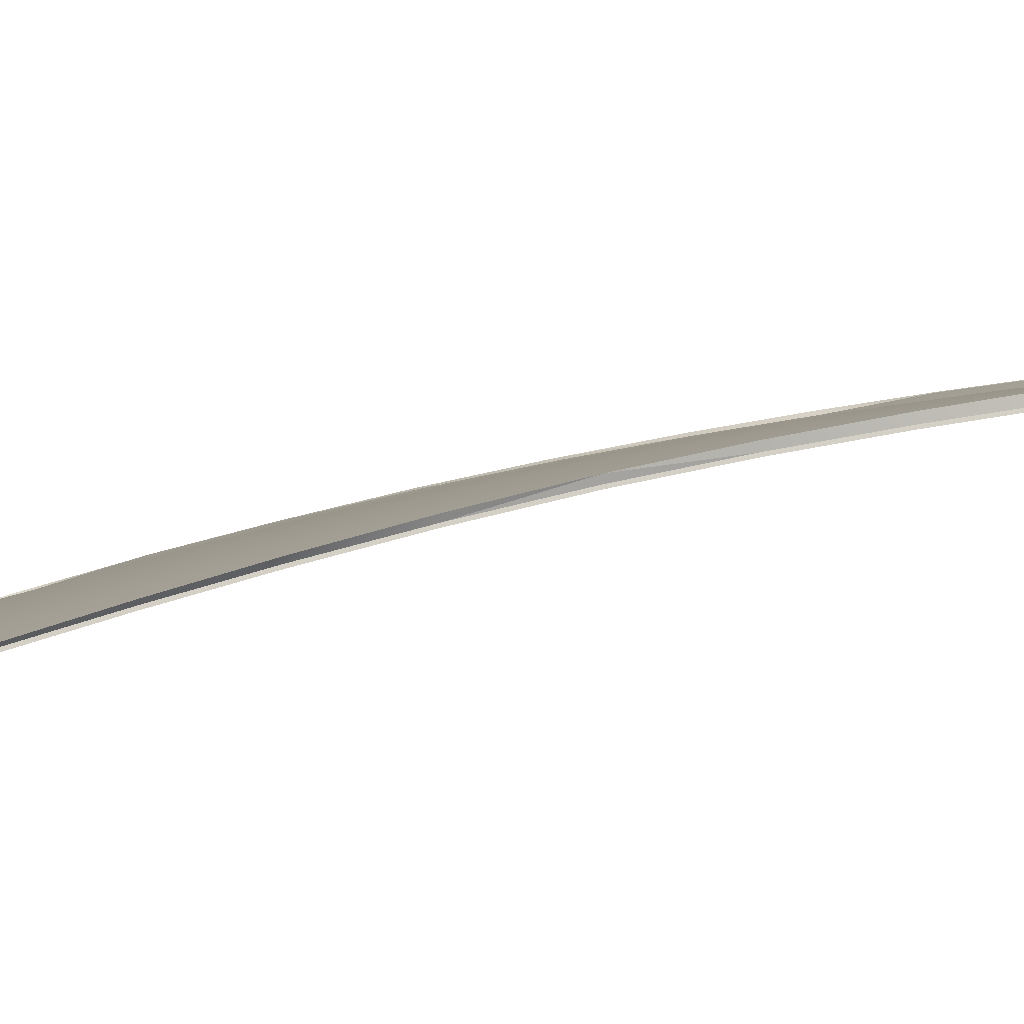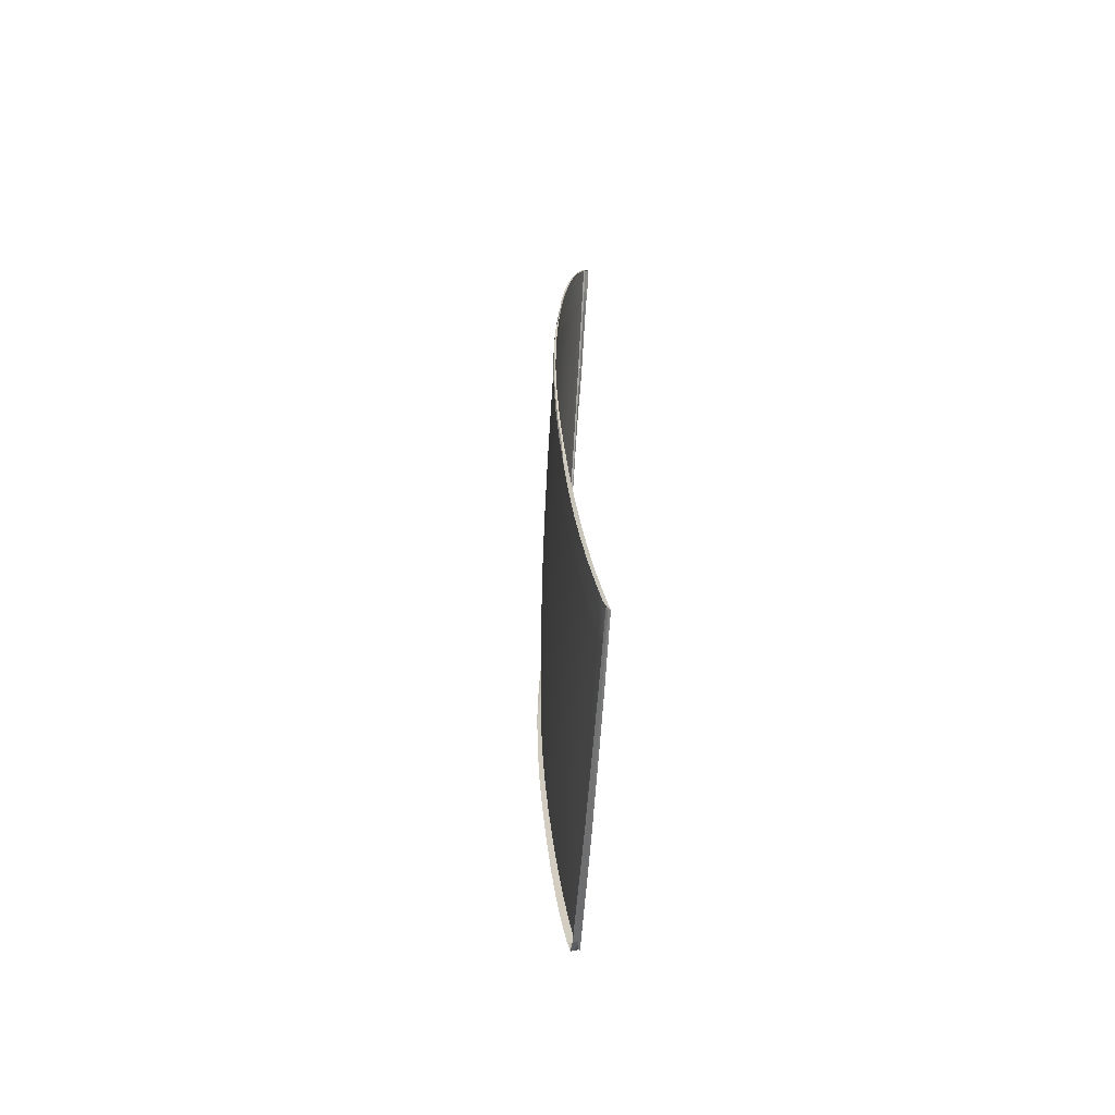
<metadata>
{"format":"obj","ext":"obj","renderer":"f3d","projection":"perspective","resolution":1024,"background":"white","views":[{"elev":47.8,"azim":72.8,"up":"+Y"},{"elev":-66.1,"azim":-45.5,"up":"+Z"}]}
</metadata>
<code>
v  -253.8 67.99 -10.98
v  -253.2 67.97 -21.25
v  -253.5 67.82 -10.98
v  -253 67.79 -21.25
v  -254.1 68 -0.3031
v  -253.8 67.83 -0.3002
v  -252.5 67.93 -31.01
v  -252.2 67.79 -39.74
v  -252.2 67.76 -31.01
v  -251.3 67.72 -40.01
v  -251.3 67.75 -47.74
v  -250.3 67.71 -54.88
v  -250.3 67.67 -48.01
v  -249.3 67.62 -55.14
v  -249.2 67.67 -61.31
v  -248 67.62 -66.98
v  -248.1 67.57 -61.55
v  -246.8 67.5 -67.2
v  -246.7 67.57 -71.86
v  -245.4 67.44 -72.07
v  -245.9 67.53 -74.4
v  -244.6 67.39 -74.6
v  -240.4 71.97 -73.85
v  -240.6 72.14 -73.86
v  -244.5 67.98 -74.52
v  -237.1 75.97 -73.23
v  -236.9 75.8 -73.22
v  -231.7 81.98 -72.06
v  -231.4 81.81 -72.06
v  -226.3 87.97 -70.78
v  -226 87.8 -70.78
v  -220.9 93.92 -69.48
v  -220.6 93.75 -69.47
v  -216.1 99.32 -68.03
v  -215.8 99.15 -68.03
v  -212.6 103.2 -66.98
v  -212.4 103 -66.98
v  -211.1 104.9 -66.47
v  -210.9 104.7 -66.47
v  -208.1 108.3 -65.5
v  -207.8 108.1 -65.5
v  -206.9 109.6 -65.17
v  -206.6 109.4 -65.17
v  -207.9 110.3 -58.46
v  -207.6 110.1 -58.46
v  -207.2 109.8 -63.37
v  -206.9 109.6 -63.37
v  -208.5 110.8 -52.53
v  -208.3 110.6 -52.52
v  -209.8 111.7 -37.78
v  -209.6 111.5 -37.78
v  -209.2 111.2 -45.62
v  -208.9 111.1 -45.61
v  -210.4 112.1 -29.09
v  -210.2 111.9 -29.08
v  -211 112.4 -19.75
v  -210.7 112.3 -19.74
v  -211.6 112.8 0.1758
v  -211.4 112.6 0.1787
v  -211.4 112.7 -9.976
v  -211.1 112.5 -9.973
v  -249.1 72.39 -21.01
v  -249.7 72.39 -10.84
v  -247.3 72.37 -39.65
v  -248.3 72.38 -30.7
v  -250 72.39 -0.2566
v  -245.2 72.32 -54.68
v  -246.3 72.35 -47.62
v  -242.8 72.25 -66.34
v  -244 72.29 -60.9
v  -241.5 72.2 -71.07
v  -208.4 108.7 -63.23
v  -209 109.2 -58.34
v  -209.7 109.7 -52.43
v  -211.1 110.4 -37.75
v  -210.4 110.1 -45.55
v  -211.9 110.7 -29.08
v  -212.5 111 -19.76
v  -213.2 111.2 0.1579
v  -213 111.2 -9.992
v  -237.6 76.54 -70.1
v  -232.6 82.02 -69.16
v  -227.1 88.04 -67.92
v  -221.6 94.04 -66.82
v  -216.6 99.52 -65.66
v  -212.5 104 -64.47
v  -211.9 104.7 -64.27
v  -253.4 67.8 20.66
v  -253.7 67.97 20.66
v  -253.8 67.82 10.39
v  -254 67.99 10.38
v  -252.2 67.72 39.46
v  -252.5 67.89 39.45
v  -252.9 67.76 30.44
v  -250.5 67.63 54.62
v  -250.8 67.8 54.62
v  -251.4 67.68 47.47
v  -251.7 67.85 47.47
v  -248.3 67.51 66.74
v  -248.6 67.68 66.74
v  -249.5 67.57 61.06
v  -249.7 67.74 61.06
v  -247.1 67.44 71.65
v  -247.3 67.61 71.64
v  -246.3 67.4 74.19
v  -246.5 67.57 74.19
v  -242.1 71.98 73.54
v  -242.3 72.15 73.53
v  -246.1 67.98 74.12
v  -238.8 75.97 72.98
v  -238.5 75.8 72.99
v  -233.3 81.98 71.95
v  -233.1 81.81 71.96
v  -227.9 87.97 70.8
v  -227.6 87.8 70.8
v  -222.5 93.92 69.6
v  -222.2 93.75 69.61
v  -217.6 99.32 68.27
v  -217.4 99.15 68.27
v  -214.1 103.2 67.3
v  -213.9 103 67.3
v  -212.6 104.9 66.82
v  -212.4 104.7 66.82
v  -209.6 108.3 65.92
v  -209.3 108.1 65.92
v  -208.4 109.6 65.61
v  -208.1 109.4 65.62
v  -209.2 110.3 58.88
v  -208.6 109.8 63.8
v  -208.9 110.1 58.88
v  -208.4 109.6 63.81
v  -209.7 110.8 52.93
v  -209.5 110.6 52.94
v  -210.7 111.7 38.17
v  -210.2 111.2 46.01
v  -210.4 111.5 38.17
v  -210 111.1 46.01
v  -211.1 112.1 29.46
v  -210.8 111.9 29.46
v  -211.4 112.4 20.11
v  -211.2 112.3 20.11
v  -211.6 112.7 10.33
v  -211.4 112.5 10.33
v  -249.5 72.39 20.52
v  -249.9 72.39 10.33
v  -249 72.38 30.21
v  -248.2 72.37 39.18
v  -246.4 72.32 54.26
v  -247.4 72.35 47.18
v  -245.4 72.29 60.51
v  -244.3 72.25 65.97
v  -243.1 72.2 70.72
v  -209.8 108.7 63.64
v  -210.3 109.2 58.73
v  -210.9 109.7 52.81
v  -212 110.4 38.11
v  -211.4 110.1 45.92
v  -212.5 110.7 29.42
v  -212.9 111 20.08
v  -213.2 111.2 10.31
v  -239.2 76.56 69.81
v  -234.1 82.02 69
v  -228.6 88.04 67.92
v  -223.1 94.04 66.98
v  -218.1 99.53 65.79
v  -214 104.1 64.77
v  -213.4 104.7 64.58
g H812_464N_C_2_DTaSI_H812_464N_C
f 1 2 3
f 3 2 4
f 5 1 6
f 1 3 6
f 7 8 9
f 9 8 10
f 2 7 4
f 4 7 9
f 11 12 13
f 13 12 14
f 8 11 10
f 10 11 13
f 15 16 17
f 17 16 18
f 12 15 14
f 14 15 17
f 16 19 18
f 18 19 20
f 19 21 20
f 20 21 22
f 23 22 24
f 21 25 22
f 22 25 24
f 24 26 23
f 26 27 23
f 26 28 27
f 28 29 27
f 28 30 29
f 30 31 29
f 30 32 31
f 32 33 31
f 32 34 33
f 34 35 33
f 34 36 35
f 36 37 35
f 36 38 37
f 38 39 37
f 38 40 39
f 40 41 39
f 40 42 41
f 42 43 41
f 44 45 46
f 46 45 47
f 48 49 44
f 44 49 45
f 50 51 52
f 52 51 53
f 52 53 48
f 48 53 49
f 54 55 50
f 50 55 51
f 56 57 54
f 54 57 55
f 58 59 60
f 60 59 61
f 60 61 56
f 56 61 57
f 46 47 42
f 42 47 43
f 62 2 63
f 63 2 1
f 64 8 65
f 65 8 7
f 65 7 62
f 62 7 2
f 5 66 1
f 1 66 63
f 67 12 68
f 68 12 11
f 69 16 70
f 70 16 15
f 70 15 67
f 67 15 12
f 8 64 11
f 11 64 68
f 16 69 19
f 19 69 71
f 46 72 44
f 72 73 44
f 44 73 48
f 73 74 48
f 75 50 76
f 76 50 52
f 76 52 74
f 74 52 48
f 77 54 75
f 75 54 50
f 78 56 77
f 77 56 54
f 79 58 80
f 80 58 60
f 80 60 78
f 78 60 56
f 24 25 71
f 19 71 21
f 25 21 71
f 81 26 71
f 26 24 71
f 26 81 28
f 81 82 28
f 82 83 28
f 30 28 83
f 83 84 30
f 32 30 84
f 84 85 32
f 34 32 85
f 85 36 34
f 85 86 36
f 36 86 38
f 87 38 86
f 87 72 38
f 40 38 72
f 40 72 42
f 42 72 46
f 88 89 90
f 90 89 91
f 5 6 91
f 91 6 90
f 92 93 94
f 94 93 94
f 94 94 88
f 88 94 89
f 95 96 97
f 97 96 98
f 97 98 92
f 92 98 93
f 99 100 101
f 101 100 102
f 101 102 95
f 95 102 96
f 103 104 99
f 99 104 100
f 105 106 103
f 103 106 104
f 107 108 105
f 106 105 109
f 108 109 105
f 108 107 110
f 110 107 111
f 110 111 112
f 112 111 113
f 114 115 116
f 116 115 117
f 116 117 118
f 118 117 119
f 118 119 120
f 120 119 121
f 120 121 122
f 122 121 123
f 122 123 124
f 124 123 125
f 124 125 126
f 126 125 127
f 128 129 130
f 129 131 130
f 132 128 133
f 128 130 133
f 134 135 136
f 135 137 136
f 135 132 137
f 132 133 137
f 138 134 139
f 134 136 139
f 140 138 141
f 138 139 141
f 58 142 59
f 142 143 59
f 142 140 143
f 140 141 143
f 129 126 131
f 126 127 131
f 144 145 89
f 89 145 91
f 94 93 146
f 146 93 147
f 89 94 144
f 144 94 146
f 5 91 66
f 66 91 145
f 148 149 96
f 96 149 98
f 102 100 150
f 150 100 151
f 96 102 148
f 148 102 150
f 93 98 147
f 147 98 149
f 100 104 151
f 151 104 152
f 129 128 153
f 153 128 154
f 128 132 154
f 154 132 155
f 156 157 134
f 157 135 134
f 157 155 135
f 155 132 135
f 158 156 138
f 156 134 138
f 159 158 140
f 158 138 140
f 79 160 58
f 160 142 58
f 160 159 142
f 159 140 142
f 108 152 109
f 104 106 152
f 152 106 109
f 161 152 110
f 110 152 108
f 110 112 161
f 161 112 162
f 162 112 163
f 114 163 112
f 163 114 164
f 116 164 114
f 164 116 165
f 118 165 116
f 165 118 120
f 165 120 166
f 120 122 166
f 167 166 122
f 167 122 153
f 124 153 122
f 124 126 153
f 126 129 153
f 112 113 114
f 114 113 115
f 112 113 114
f 114 113 115
v  -222.6 94.2 -62.6
v  -217.3 99.75 -62.47
v  -221.6 94.04 -66.82
v  -216.6 99.52 -65.66
v  -228.3 88.12 -63.28
v  -227.1 88.04 -67.92
v  -233.9 82.07 -64.28
v  -232.6 82.02 -69.16
v  -237.6 76.54 -70.1
v  -241.5 72.2 -71.07
v  -238.9 76.59 -65.37
v  -242.8 72.25 -66.34
v  -223.7 94.35 -57.6
v  -218.2 100 -57.54
v  -213.2 105 -57.84
v  -212.5 104.6 -62.73
v  -219.2 100.2 -51.8
v  -214.1 105.4 -52.03
v  -224.8 94.48 -51.87
v  -209 109.2 -58.34
v  -209.7 109.7 -52.43
v  -208.4 108.7 -63.23
v  -210.4 110.1 -45.55
v  -214.9 105.7 -45.3
v  -211.1 110.4 -37.75
v  -215.8 105.9 -37.64
v  -226.8 94.69 -37.79
v  -221.1 100.6 -37.64
v  -225.8 94.59 -45.29
v  -220.2 100.4 -45.18
v  -244 72.29 -60.9
v  -240.1 76.63 -60.03
v  -235.1 82.11 -59.06
v  -241.3 76.66 -53.94
v  -236.3 82.15 -53.12
v  -245.2 72.32 -54.68
v  -229.5 88.2 -58.18
v  -230.6 88.27 -52.37
v  -232.8 88.39 -38.17
v  -231.7 88.33 -45.73
v  -237.4 82.19 -46.35
v  -238.4 82.22 -38.66
v  -246.3 72.35 -47.62
v  -247.3 72.37 -39.65
v  -242.4 76.69 -47.02
v  -243.4 76.71 -39.18
v  -221.9 100.8 -29.12
v  -227.8 94.78 -29.28
v  -216.6 106.2 -29.06
v  -222.7 100.9 -19.86
v  -217.2 106.4 -19.77
v  -228.5 94.85 -20
v  -211.9 110.7 -29.08
v  -212.5 111 -19.76
v  -213 111.2 -9.992
v  -217.7 106.5 -10.02
v  -213.2 111.2 0.1579
v  -218 106.5 0.1276
v  -223.2 101 -10.1
v  -229.1 94.91 -10.21
v  -223.5 101 0.0656
v  -229.4 94.93 -0.0009
v  -248.3 72.38 -30.7
v  -244.4 76.72 -30.35
v  -239.4 82.25 -29.96
v  -245.2 76.74 -20.77
v  -240.2 82.27 -20.5
v  -249.1 72.39 -21.01
v  -233.7 88.44 -29.58
v  -234.5 88.48 -20.23
v  -235.4 88.52 -0.0684
v  -235.1 88.51 -10.36
v  -240.8 82.28 -10.53
v  -241.1 82.29 -0.1327
v  -249.7 72.39 -10.84
v  -250 72.39 -0.2566
v  -245.8 76.74 -10.69
v  -246.1 76.75 -0.189
v  -212.5 104 -64.47
v  -211.9 104.7 -64.27
v  -224 94.21 62.73
v  -223.1 94.04 66.98
v  -218.7 99.76 62.73
v  -218.1 99.53 65.79
v  -229.7 88.13 63.28
v  -228.6 88.04 67.92
v  -235.3 82.07 64.16
v  -234.1 82.02 69
v  -239.2 76.56 69.81
v  -240.4 76.59 65.14
v  -243.1 72.2 70.72
v  -244.3 72.25 65.97
v  -225 94.35 57.72
v  -219.5 100 57.78
v  -214.6 105 58.18
v  -213.9 104.6 63.1
v  -220.4 100.2 52.01
v  -215.3 105.4 52.36
v  -226 94.48 51.96
v  -210.3 109.2 58.73
v  -210.9 109.7 52.81
v  -209.8 108.7 63.64
v  -211.4 110.1 45.92
v  -212 110.4 38.11
v  -216 105.7 45.61
v  -216.6 105.9 37.94
v  -227.7 94.69 37.84
v  -226.9 94.59 45.36
v  -221.9 100.6 37.82
v  -221.2 100.4 45.38
v  -245.4 72.29 60.51
v  -241.5 76.63 59.77
v  -236.4 82.12 58.92
v  -242.5 76.66 53.66
v  -237.5 82.16 52.95
v  -246.4 72.32 54.26
v  -230.8 88.2 58.16
v  -231.8 88.27 52.32
v  -233.6 88.39 38.08
v  -232.8 88.33 45.66
v  -238.4 82.19 46.15
v  -239.3 82.22 38.45
v  -247.4 72.35 47.18
v  -243.4 76.69 46.71
v  -248.2 72.37 39.18
v  -244.3 76.71 38.85
v  -222.6 100.8 29.28
v  -228.4 94.78 29.31
v  -217.2 106.2 29.34
v  -223.1 100.9 20
v  -217.7 106.4 20.04
v  -229 94.86 20.01
v  -212.5 110.7 29.42
v  -212.9 111 20.08
v  -213.2 111.2 10.31
v  -218 106.5 10.28
v  -223.4 101 10.24
v  -229.3 94.91 10.21
v  -249 72.38 30.21
v  -245.1 76.73 30
v  -240.1 82.25 29.73
v  -245.6 76.74 20.4
v  -240.7 82.27 20.25
v  -249.5 72.39 20.52
v  -234.4 88.44 29.48
v  -235 88.48 20.11
v  -235.3 88.51 10.23
v  -241 82.28 10.27
v  -249.9 72.39 10.33
v  -246 76.74 10.31
v  -214 104.1 64.77
v  -213.4 104.7 64.58
g H812_464N_C_H812_464N_C_1_DTaSI
f 168 169 170
f 171 170 169
f 172 168 173
f 173 168 170
f 174 172 175
f 173 175 172
f 176 177 178
f 177 179 178
f 178 174 176
f 176 174 175
f 180 181 168
f 181 169 168
f 181 182 169
f 182 183 169
f 184 185 181
f 181 185 182
f 186 184 180
f 181 180 184
f 187 182 188
f 182 185 188
f 182 187 183
f 187 189 183
f 190 191 192
f 191 193 192
f 188 185 190
f 190 185 191
f 194 195 196
f 197 196 195
f 184 186 197
f 197 186 196
f 197 191 184
f 191 185 184
f 195 193 197
f 197 193 191
f 179 198 178
f 199 178 198
f 199 200 178
f 200 174 178
f 199 201 200
f 201 202 200
f 198 203 199
f 199 203 201
f 204 180 172
f 180 168 172
f 205 186 204
f 204 186 180
f 202 205 200
f 204 200 205
f 200 204 174
f 204 172 174
f 206 194 207
f 207 194 196
f 207 208 206
f 208 209 206
f 208 207 202
f 207 205 202
f 207 196 205
f 196 186 205
f 210 211 212
f 212 211 213
f 203 210 201
f 212 201 210
f 212 208 201
f 208 202 201
f 212 213 208
f 213 209 208
f 195 194 214
f 214 194 215
f 214 216 195
f 216 193 195
f 217 218 214
f 214 218 216
f 219 217 215
f 214 215 217
f 220 216 221
f 216 218 221
f 192 193 220
f 220 193 216
f 222 223 224
f 223 225 224
f 221 218 222
f 222 218 223
f 226 227 228
f 227 229 228
f 217 219 226
f 226 219 227
f 226 223 217
f 223 218 217
f 228 225 226
f 226 225 223
f 211 230 213
f 231 213 230
f 231 232 213
f 232 209 213
f 233 234 231
f 231 234 232
f 230 235 231
f 231 235 233
f 236 215 206
f 215 194 206
f 237 219 236
f 236 219 215
f 236 232 237
f 232 234 237
f 206 209 236
f 236 209 232
f 238 229 239
f 239 229 227
f 240 241 239
f 239 241 238
f 237 234 239
f 239 234 240
f 239 227 237
f 227 219 237
f 242 243 244
f 244 243 245
f 235 242 233
f 244 233 242
f 244 240 233
f 240 234 233
f 244 245 240
f 245 241 240
f 169 183 171
f 171 183 246
f 183 247 246
f 183 189 247
f 248 249 250
f 251 250 249
f 252 253 248
f 253 249 248
f 254 255 252
f 253 252 255
f 256 257 258
f 258 257 259
f 257 256 254
f 256 255 254
f 260 248 261
f 261 248 250
f 261 250 262
f 262 250 263
f 264 261 265
f 261 262 265
f 266 260 264
f 261 264 260
f 267 268 262
f 262 268 265
f 262 263 267
f 267 263 269
f 270 271 272
f 272 271 273
f 268 270 265
f 270 272 265
f 274 275 276
f 277 276 275
f 264 277 266
f 277 275 266
f 277 264 272
f 272 264 265
f 276 277 273
f 277 272 273
f 259 257 278
f 279 278 257
f 279 257 280
f 280 257 254
f 279 280 281
f 281 280 282
f 278 279 283
f 279 281 283
f 284 252 260
f 260 252 248
f 285 284 266
f 284 260 266
f 282 280 285
f 284 285 280
f 280 254 284
f 284 254 252
f 286 287 274
f 287 275 274
f 287 286 288
f 288 286 289
f 288 282 287
f 287 282 285
f 287 285 275
f 275 285 266
f 290 291 292
f 291 293 292
f 283 281 290
f 291 290 281
f 291 281 288
f 288 281 282
f 291 288 293
f 293 288 289
f 276 294 274
f 294 295 274
f 294 276 296
f 296 276 273
f 297 294 298
f 294 296 298
f 299 295 297
f 294 297 295
f 300 301 296
f 296 301 298
f 271 300 273
f 300 296 273
f 302 224 303
f 303 224 225
f 301 302 298
f 302 303 298
f 304 228 305
f 305 228 229
f 297 304 299
f 304 305 299
f 304 297 303
f 303 297 298
f 228 304 225
f 304 303 225
f 292 293 306
f 307 306 293
f 307 293 308
f 308 293 289
f 309 307 310
f 307 308 310
f 306 307 311
f 307 309 311
f 312 286 295
f 295 286 274
f 313 312 299
f 312 295 299
f 312 313 308
f 308 313 310
f 286 312 289
f 312 308 289
f 238 314 229
f 314 305 229
f 315 314 241
f 314 238 241
f 313 314 310
f 314 315 310
f 314 313 305
f 305 313 299
f 316 317 243
f 317 245 243
f 311 309 316
f 317 316 309
f 317 309 315
f 315 309 310
f 317 315 245
f 245 315 241
f 250 251 263
f 251 318 263
f 263 318 319
f 263 319 269
v  -254.5 67.69 0
v  -254.1 68 -0.3031
v  -253.8 67.99 -10.98
v  -211 112.4 -19.75
v  -211.8 113.3 -10.15
v  -211.5 113 -19.93
v  -211 112.7 -29.29
v  -210.4 112.1 -29.09
v  -210.5 112.3 -38.01
v  -209.8 111.7 -37.78
v  -209.9 111.9 -45.88
v  -209.2 111.2 -45.62
v  -209.4 111.5 -52.83
v  -208.5 110.8 -52.53
v  -208.8 111 -58.79
v  -207.9 110.3 -58.46
v  -208.2 110.4 -63.71
v  -207.2 109.8 -63.37
v  -207.9 110.2 -65.53
v  -206.9 109.6 -65.17
v  -211.1 104.9 -66.47
v  -208.1 108.3 -65.5
v  -211.9 105.3 -67.38
v  -209 108.6 -66.5
v  -207.9 110.2 -65.98
v  -212.6 103.2 -66.98
v  -216.9 99.6 -68.88
v  -216.1 99.32 -68.03
v  -223 92.59 -70.62
v  -220.9 93.92 -69.48
v  -226.3 87.97 -70.78
v  -227 88.19 -71.53
v  -231.7 81.98 -72.06
v  -232.3 82.15 -72.71
v  -237.8 75.96 -73.88
v  -237.1 75.97 -73.23
v  -240.6 72.14 -73.86
v  -241.2 72.21 -74.47
v  -243.6 69.44 -74.89
v  -244.5 67.98 -74.52
v  -244.9 68.01 -75.09
v  -245.6 67.2 -75.2
v  -245.9 67.53 -74.4
v  -246.1 67.3 -74.44
v  -246.7 67.57 -71.86
v  -246.9 67.3 -71.94
v  -248.3 67.36 -66.99
v  -248 67.62 -66.98
v  -249.5 67.48 -61.26
v  -249.2 67.67 -61.31
v  -250.3 67.71 -54.88
v  -250.5 67.59 -54.8
v  -251.3 67.75 -47.74
v  -251.5 67.64 -47.68
v  -252.2 67.79 -39.74
v  -252.4 67.67 -39.72
v  -252.5 67.93 -31.01
v  -253.2 67.68 -30.73
v  -253.2 67.97 -21.25
v  -253.9 67.69 -20.97
v  -254.3 67.69 -10.7
v  -211.4 112.7 -9.976
v  -212 113.4 0
v  -211.6 112.8 0.1758
v  -254 67.99 10.38
v  -211.4 112.4 20.11
v  -211.5 113 19.93
v  -211.8 113.3 10.15
v  -211 112.7 29.29
v  -211.1 112.1 29.46
v  -210.5 112.3 38.01
v  -210.7 111.7 38.17
v  -209.9 111.9 45.88
v  -210.2 111.2 46.01
v  -209.4 111.5 52.83
v  -209.7 110.8 52.93
v  -208.8 111 58.79
v  -209.2 110.3 58.88
v  -208.2 110.4 63.71
v  -208.6 109.8 63.8
v  -207.9 110.2 65.53
v  -208.4 109.6 65.61
v  -212.6 104.9 66.82
v  -211.9 105.3 67.38
v  -209.6 108.3 65.92
v  -209 108.6 66.5
v  -207.8 110.1 65.98
v  -214.1 103.2 67.3
v  -217 99.34 68.88
v  -217.6 99.32 68.27
v  -223 92.59 70.62
v  -222.5 93.92 69.6
v  -227.6 87.8 70.8
v  -227 88.19 71.53
v  -233.1 81.81 71.94
v  -232.4 81.89 72.71
v  -237.8 75.96 73.88
v  -238.5 75.8 72.99
v  -242.1 71.98 73.54
v  -241.2 72.21 74.47
v  -246.1 67.98 74.12
v  -243.7 69.17 74.89
v  -244.9 68.01 75.09
v  -245.6 67.2 75.2
v  -246.3 67.4 74.19
v  -247.1 67.44 71.65
v  -246.1 67.3 74.44
v  -246.9 67.3 71.94
v  -248.3 67.36 66.99
v  -248.3 67.51 66.74
v  -249.5 67.48 61.26
v  -249.5 67.57 61.06
v  -250.5 67.63 54.62
v  -251.4 67.68 47.47
v  -250.5 67.59 54.8
v  -251.5 67.64 47.68
v  -252.2 67.72 39.46
v  -252.4 67.67 39.72
v  -252.9 67.76 30.44
v  -253.2 67.68 30.73
v  -253.7 67.97 20.66
v  -253.9 67.69 20.97
v  -254.3 67.69 10.7
v  -211.6 112.7 10.33
g H812_464N_C_H812_464N_C_3_D
f 320 321 322
f 323 324 325
f 326 327 325
f 327 323 325
f 328 329 326
f 329 327 326
f 330 331 328
f 331 329 328
f 332 333 330
f 333 331 330
f 334 335 332
f 335 333 332
f 336 337 334
f 337 335 334
f 338 339 336
f 339 337 336
f 340 341 342
f 341 343 342
f 344 343 339
f 341 339 343
f 345 340 342
f 342 346 345
f 347 345 346
f 348 349 346
f 349 347 346
f 349 348 350
f 350 348 351
f 352 350 353
f 350 351 353
f 353 354 352
f 355 352 354
f 356 355 357
f 355 354 357
f 356 356 358
f 356 357 358
f 359 356 360
f 356 358 360
f 360 361 359
f 362 359 361
f 362 363 364
f 363 365 364
f 366 367 365
f 365 367 364
f 368 369 366
f 366 369 367
f 363 362 361
f 370 371 372
f 372 371 373
f 372 373 374
f 374 373 375
f 371 370 368
f 368 370 369
f 374 375 376
f 375 377 376
f 378 376 379
f 377 379 376
f 379 380 378
f 344 339 338
f 381 382 324
f 381 324 323
f 383 382 381
f 380 322 378
f 380 320 322
f 320 384 321
f 385 386 387
f 388 386 389
f 389 386 385
f 390 388 391
f 391 388 389
f 392 390 393
f 393 390 391
f 394 392 395
f 395 392 393
f 396 394 397
f 397 394 395
f 398 396 399
f 399 396 397
f 400 398 401
f 401 398 399
f 402 403 404
f 404 403 405
f 406 401 405
f 404 405 401
f 407 403 402
f 403 407 408
f 409 408 407
f 410 408 411
f 411 408 409
f 411 412 410
f 412 413 410
f 414 415 412
f 412 415 413
f 415 414 416
f 417 416 414
f 418 419 417
f 417 419 416
f 420 421 418
f 418 421 419
f 420 422 421
f 422 420 423
f 424 423 420
f 424 425 426
f 426 425 427
f 428 427 429
f 427 425 429
f 430 428 431
f 428 429 431
f 426 423 424
f 432 433 434
f 433 435 434
f 433 436 435
f 436 437 435
f 434 430 432
f 430 431 432
f 436 438 437
f 437 438 439
f 440 441 438
f 439 438 441
f 441 440 442
f 406 400 401
f 443 387 382
f 443 385 387
f 383 443 382
f 442 440 384
f 442 384 320

</code>
